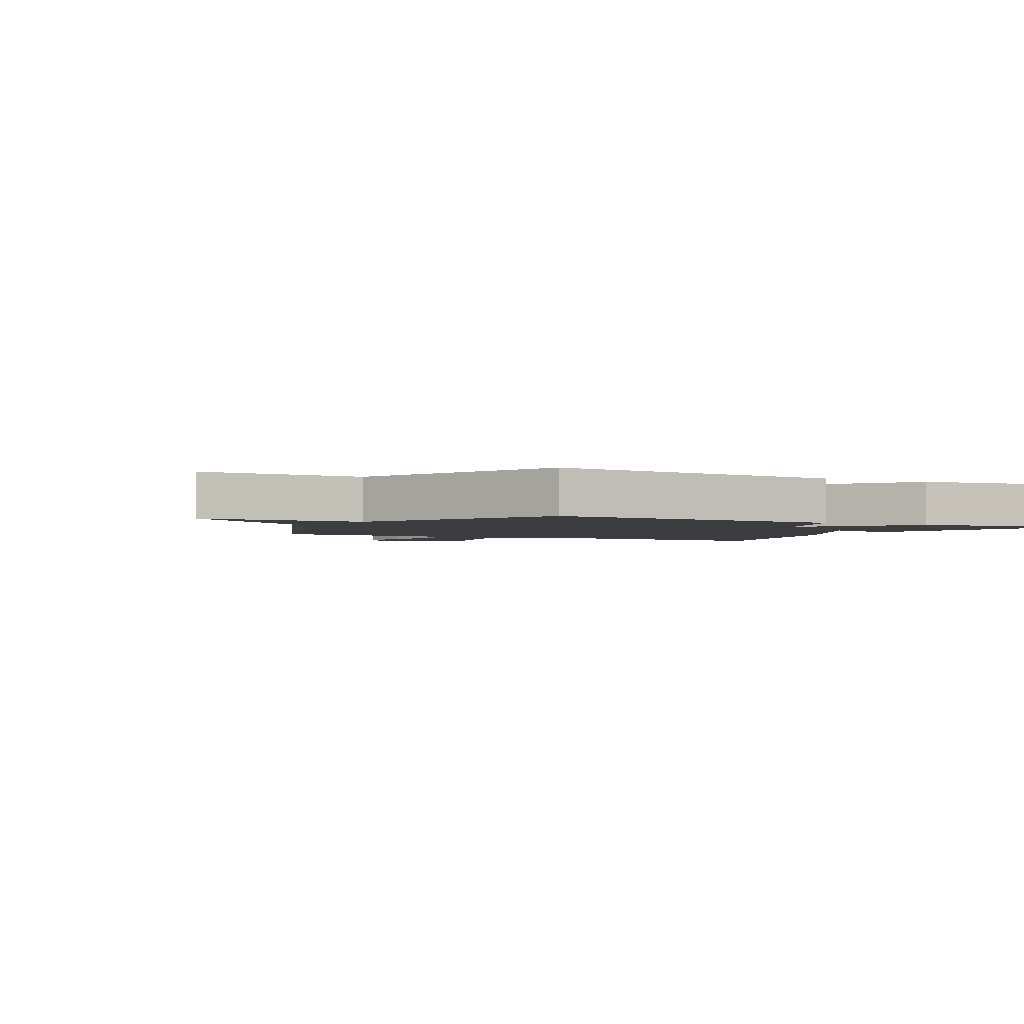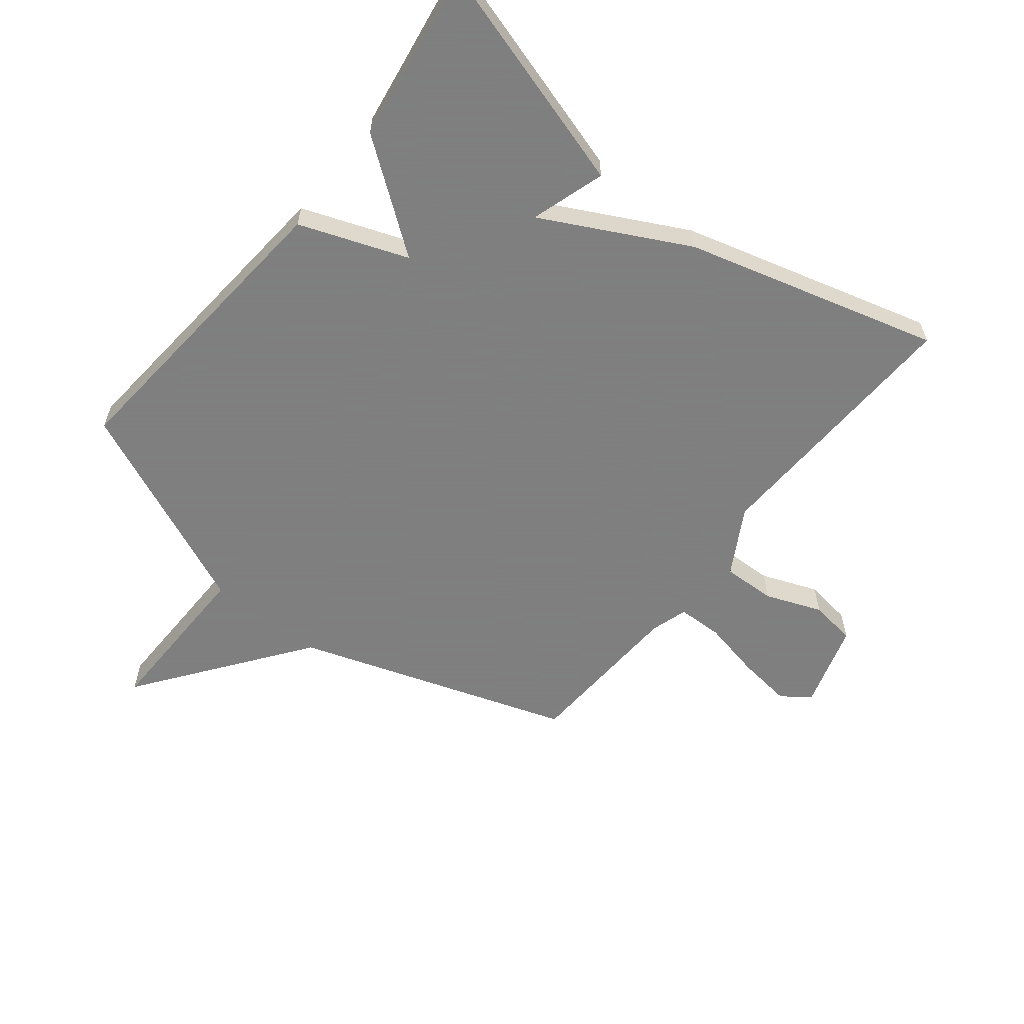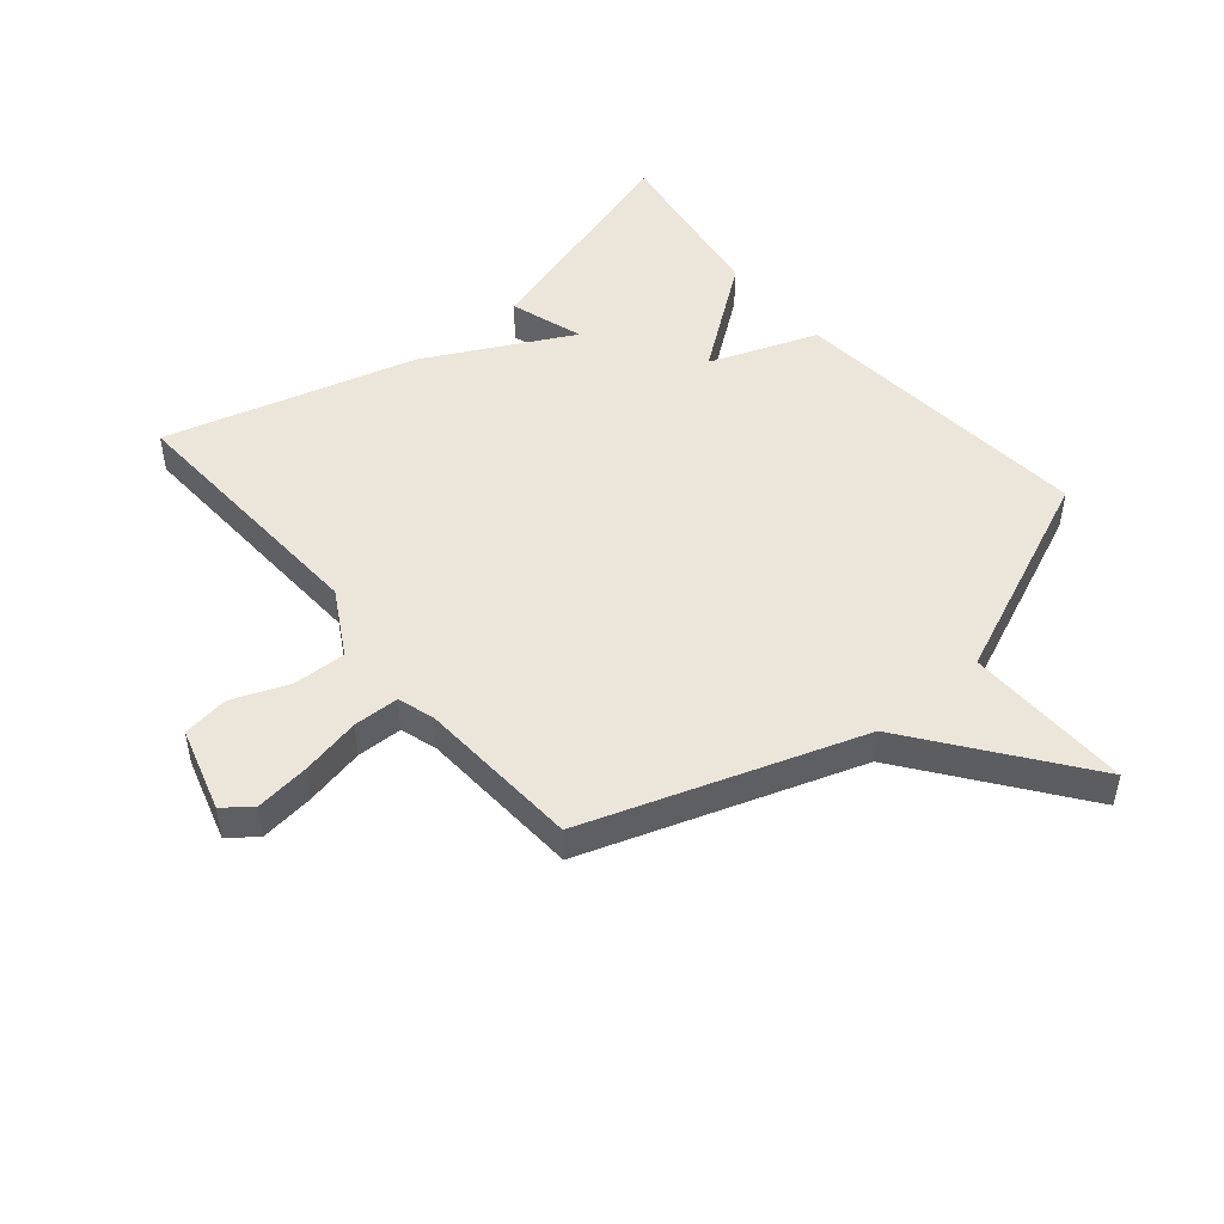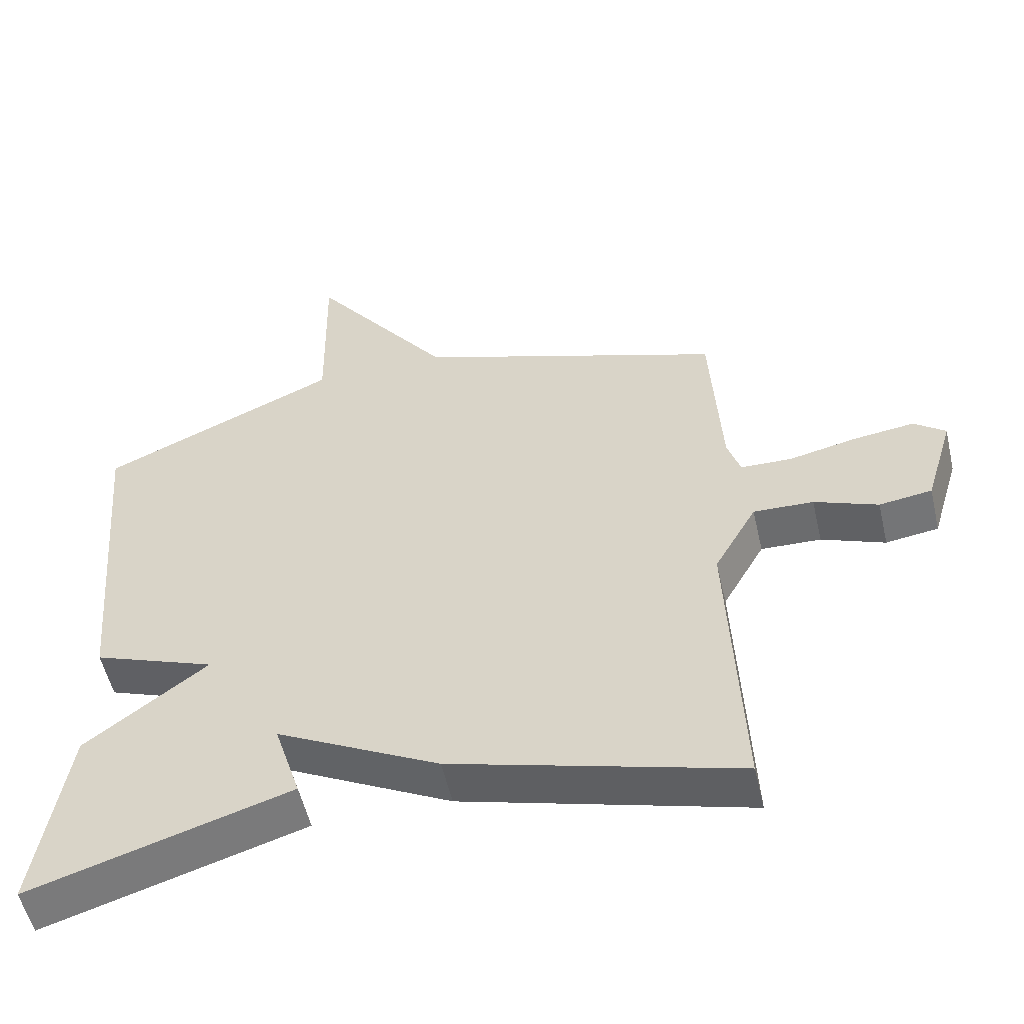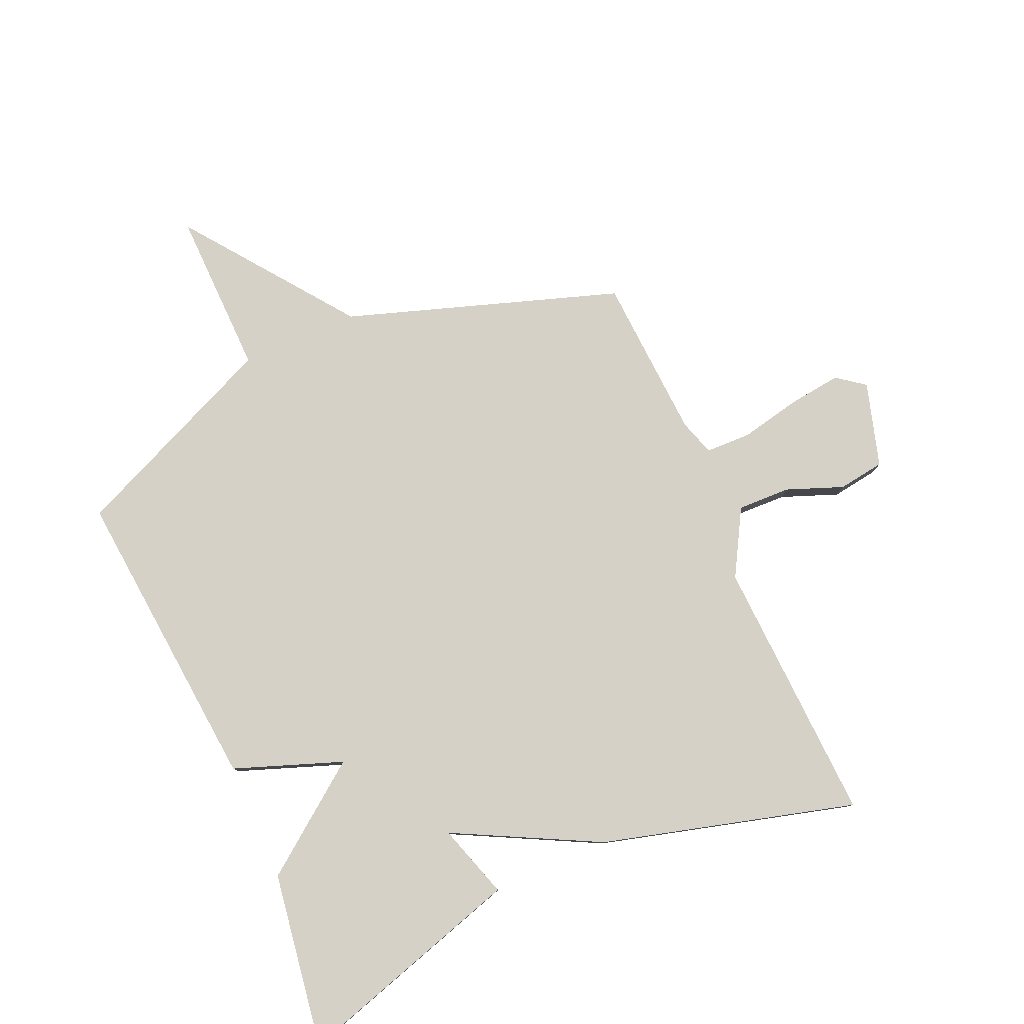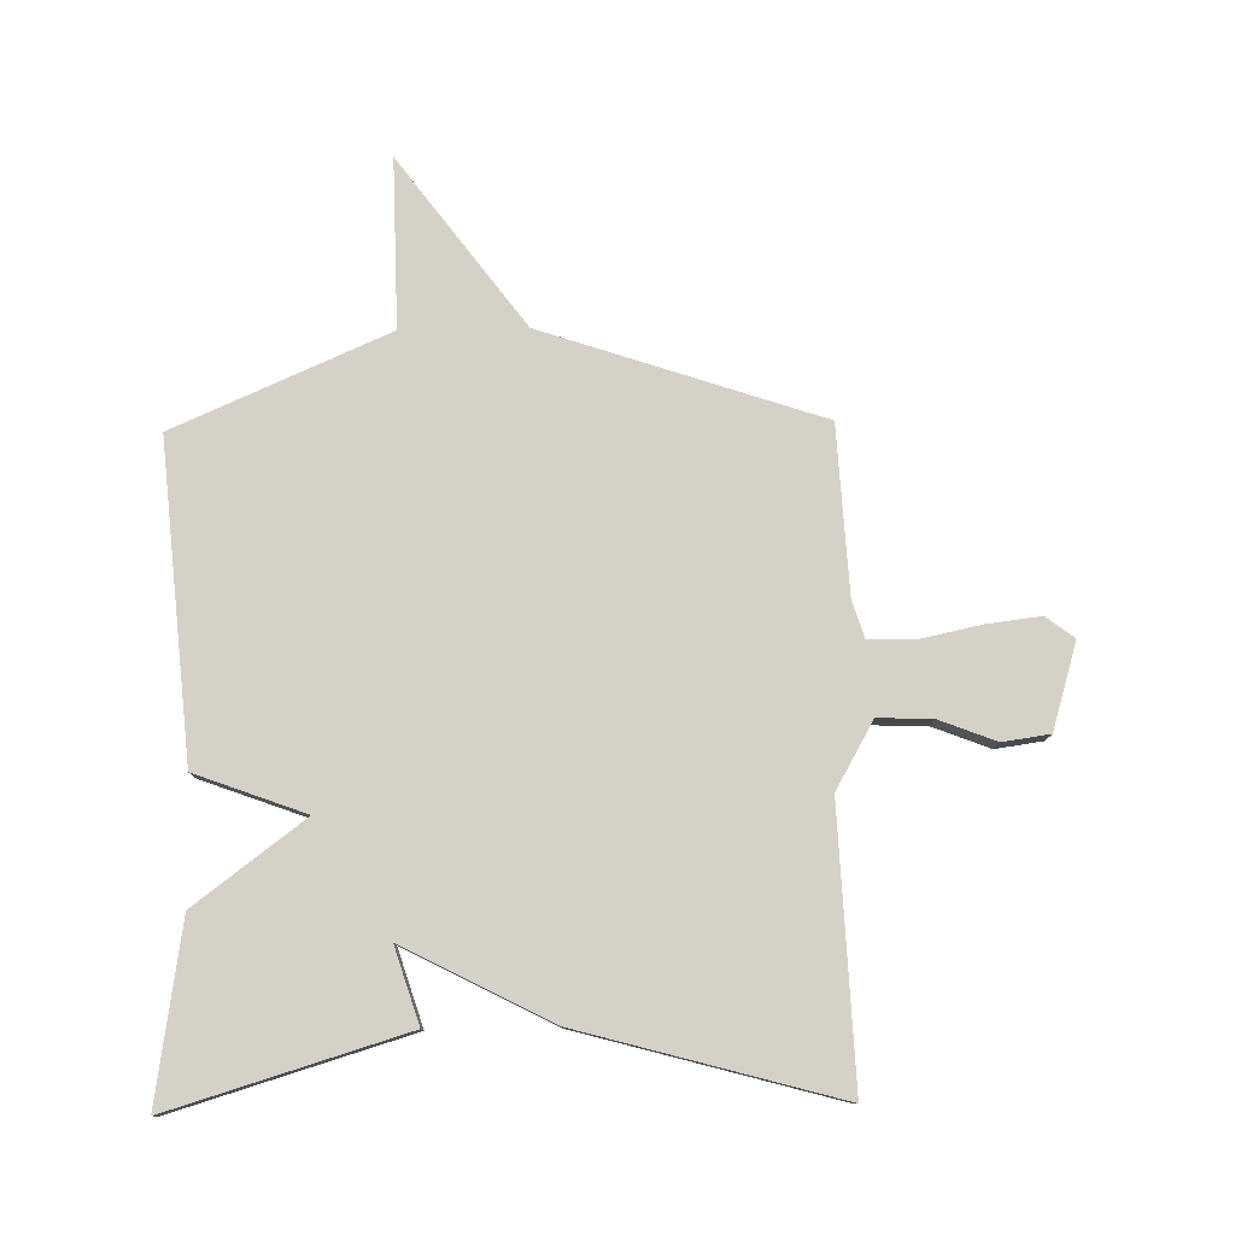
<metadata>
{"format":"obj","ext":"obj","renderer":"f3d","projection":"perspective","resolution":1024,"background":"white","views":[{"elev":-2.3,"azim":61.6,"up":"+Y"},{"elev":-59.9,"azim":141.6,"up":"+Y"},{"elev":48.4,"azim":-40.0,"up":"+Y"},{"elev":-54.2,"azim":-167.0,"up":"+Z"},{"elev":79.5,"azim":156.2,"up":"+Y"},{"elev":78.7,"azim":179.0,"up":"+Y"}]}
</metadata>
<code>
v 0.5 0.07 0.5
v 0.455 0.07 -0.011
v 0.276 0.07 -0.077
v 0.455 0.07 -0.211
v 0.5 0.07 -0.5
v 0.119 0.07 -0.385
v 0.158 0.07 -0.262
v -0.081 0.07 -0.385
v -0.5 0.07 -0.5
v -0.481 0.07 -0.058
v -0.543 0.07 0.051
v -0.631 0.07 0.048
v -0.724 0.07 0.012
v -0.801 0.07 0.023
v -0.843 0.07 0.163
v -0.797 0.07 0.198
v -0.708 0.07 0.187
v -0.609 0.07 0.166
v -0.534 0.07 0.168
v -0.515 0.07 0.228
v -0.5 0.07 0.5
v -0.048 0.07 0.652
v 0.157 0.07 0.927
v 0.152 0.07 0.652
v 0.5 0 0.5
v 0.455 0 -0.011
v 0.276 0 -0.077
v 0.455 0 -0.211
v 0.5 0 -0.5
v 0.119 0 -0.385
v 0.158 0 -0.262
v -0.081 0 -0.385
v -0.5 0 -0.5
v -0.481 0 -0.058
v -0.543 0 0.051
v -0.631 0 0.048
v -0.724 0 0.012
v -0.801 0 0.023
v -0.843 0 0.163
v -0.797 0 0.198
v -0.708 0 0.187
v -0.609 0 0.166
v -0.534 0 0.168
v -0.515 0 0.228
v -0.5 0 0.5
v -0.048 0 0.652
v 0.157 0 0.927
v 0.152 0 0.652
f 22 23 24
f 1 2 3
f 24 1 3
f 22 24 3
f 21 22 3
f 20 21 3
f 19 20 3 4
f 18 19 4
f 16 17 18
f 15 16 18
f 14 15 18
f 13 14 18
f 12 13 18
f 11 12 18
f 11 18 4
f 10 11 4
f 7 8 9 10
f 7 10 4
f 4 5 6 7
f 48 47 46
f 27 26 25
f 27 25 48
f 27 48 46
f 27 46 45
f 27 45 44
f 28 27 44 43
f 28 43 42
f 42 41 40
f 42 40 39
f 42 39 38
f 42 38 37
f 42 37 36
f 42 36 35
f 28 42 35
f 28 35 34
f 34 33 32 31
f 28 34 31
f 31 30 29 28
f 1 25 26 2
f 2 26 27 3
f 3 27 28 4
f 4 28 29 5
f 5 29 30 6
f 6 30 31 7
f 7 31 32 8
f 8 32 33 9
f 9 33 34 10
f 10 34 35 11
f 11 35 36 12
f 12 36 37 13
f 13 37 38 14
f 14 38 39 15
f 15 39 40 16
f 16 40 41 17
f 17 41 42 18
f 18 42 43 19
f 19 43 44 20
f 20 44 45 21
f 21 45 46 22
f 22 46 47 23
f 23 47 48 24
f 24 48 25 1

</code>
